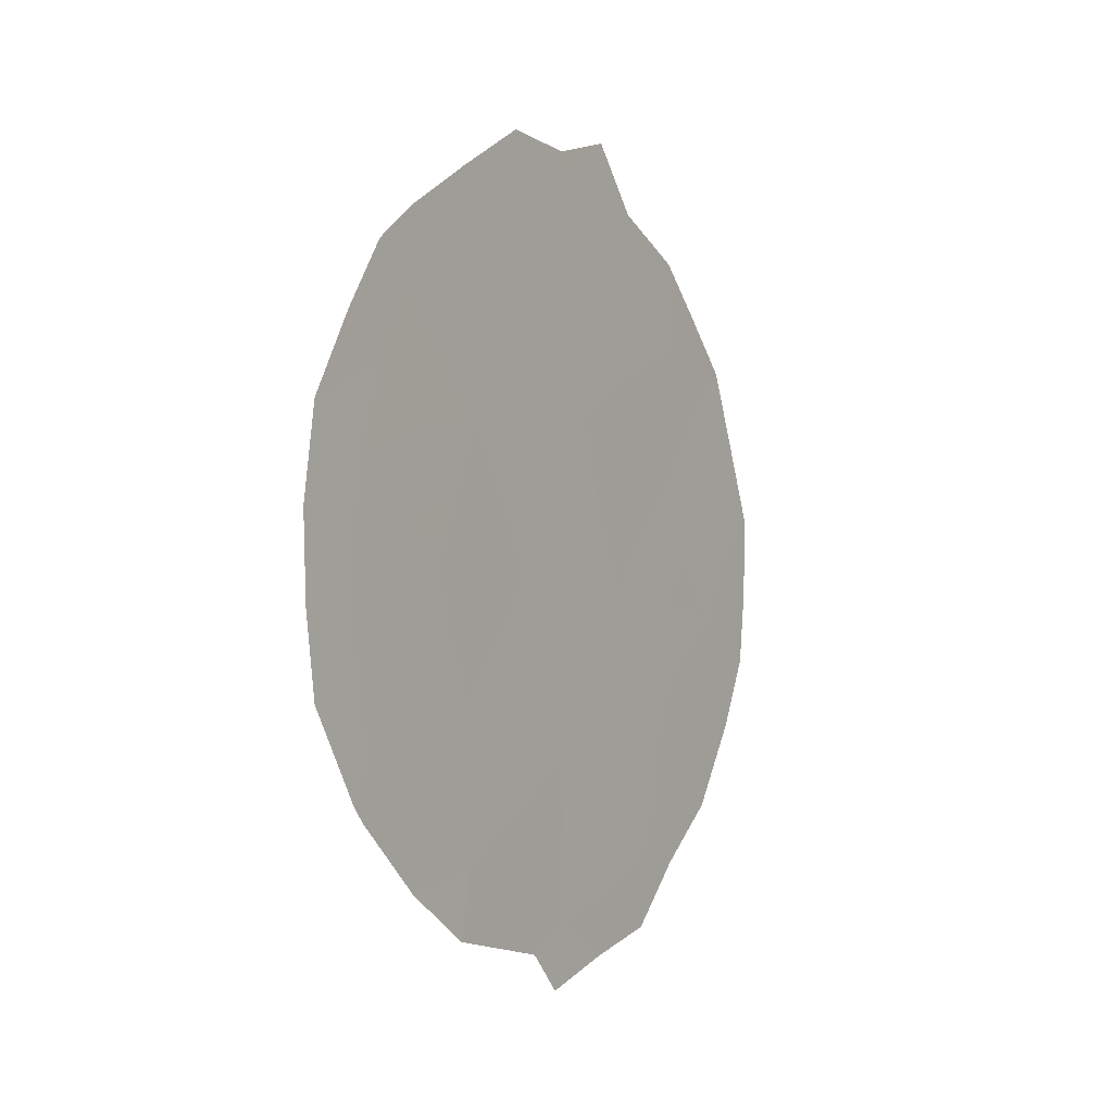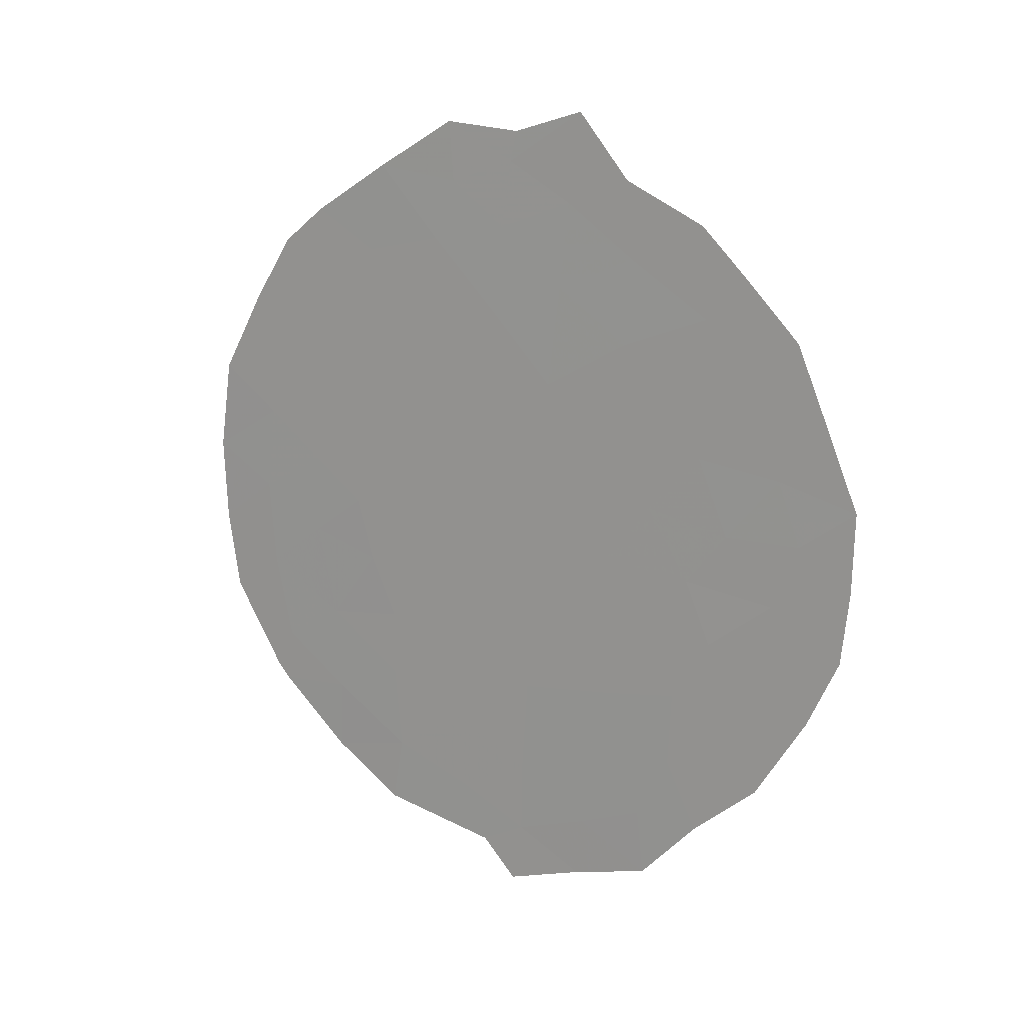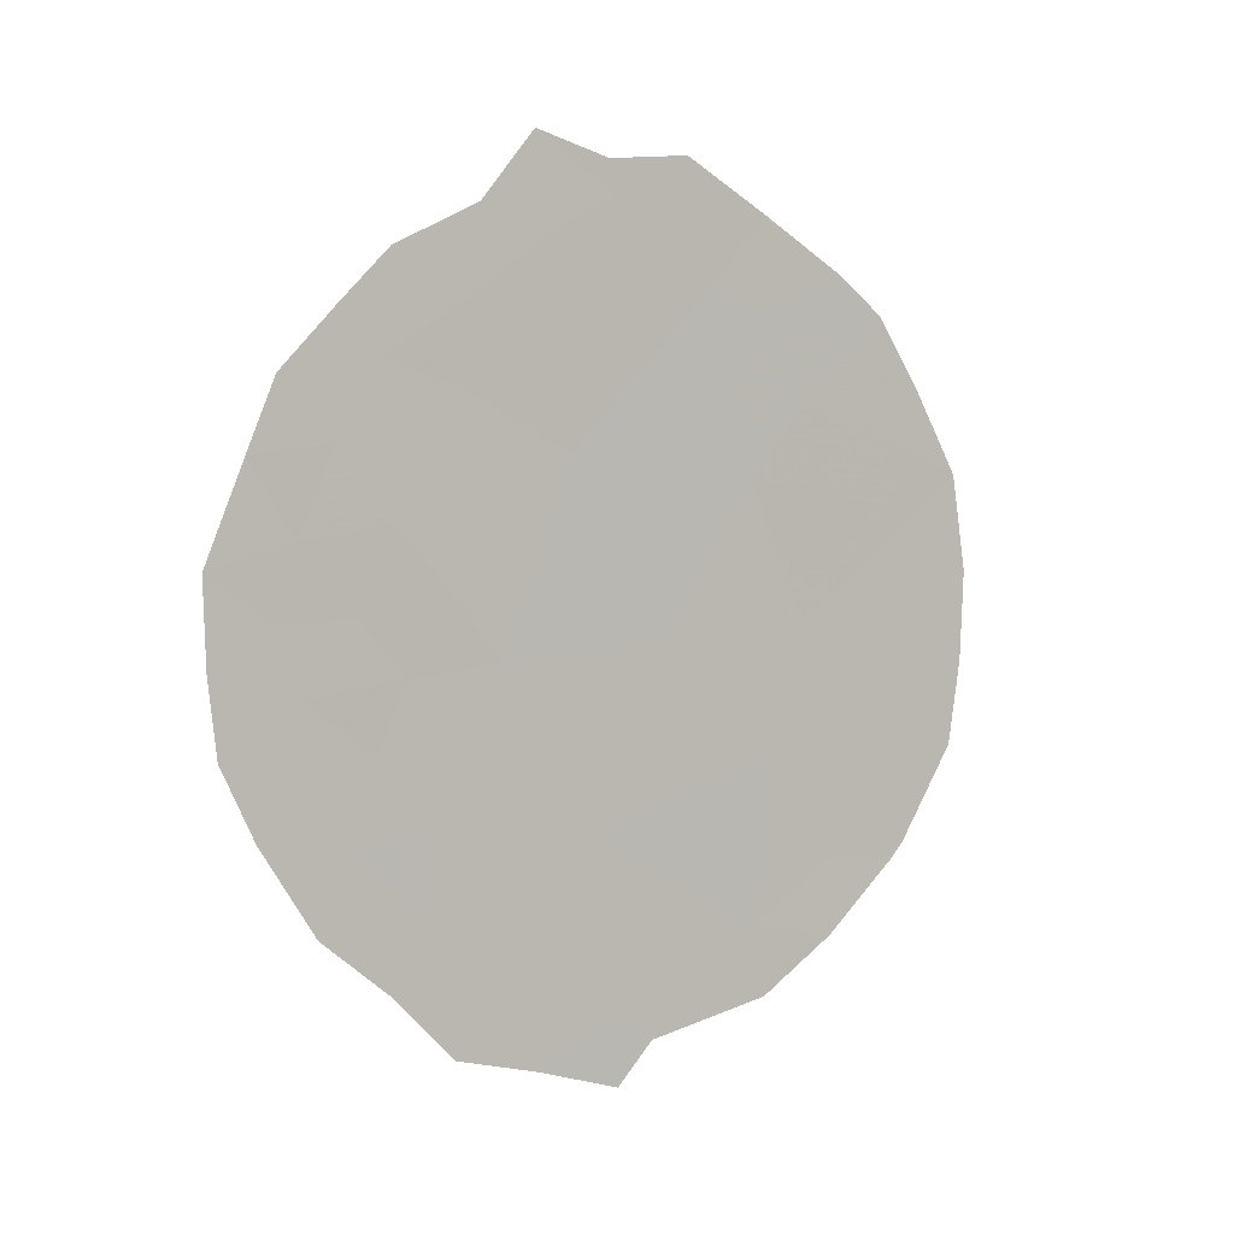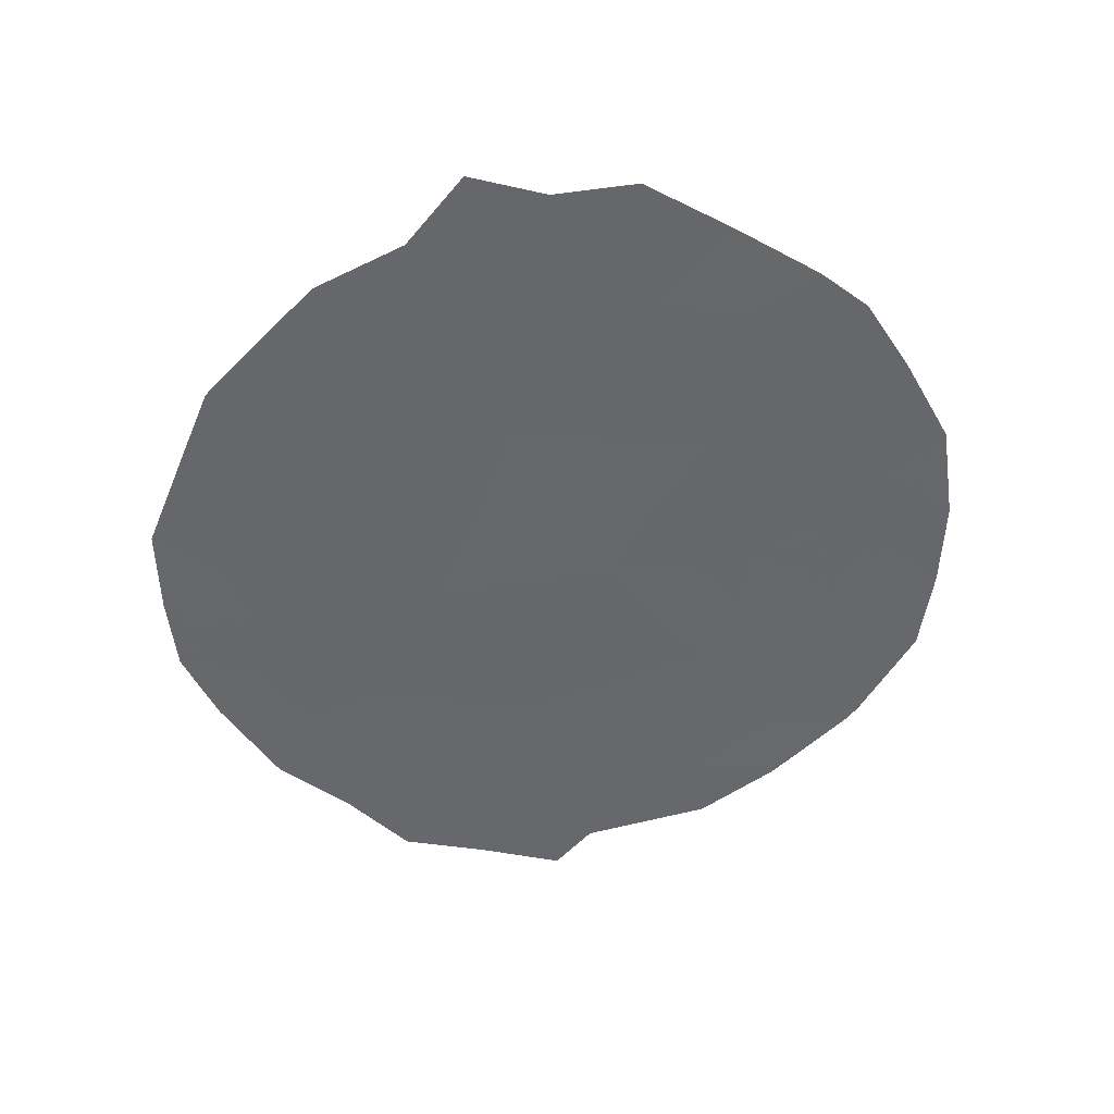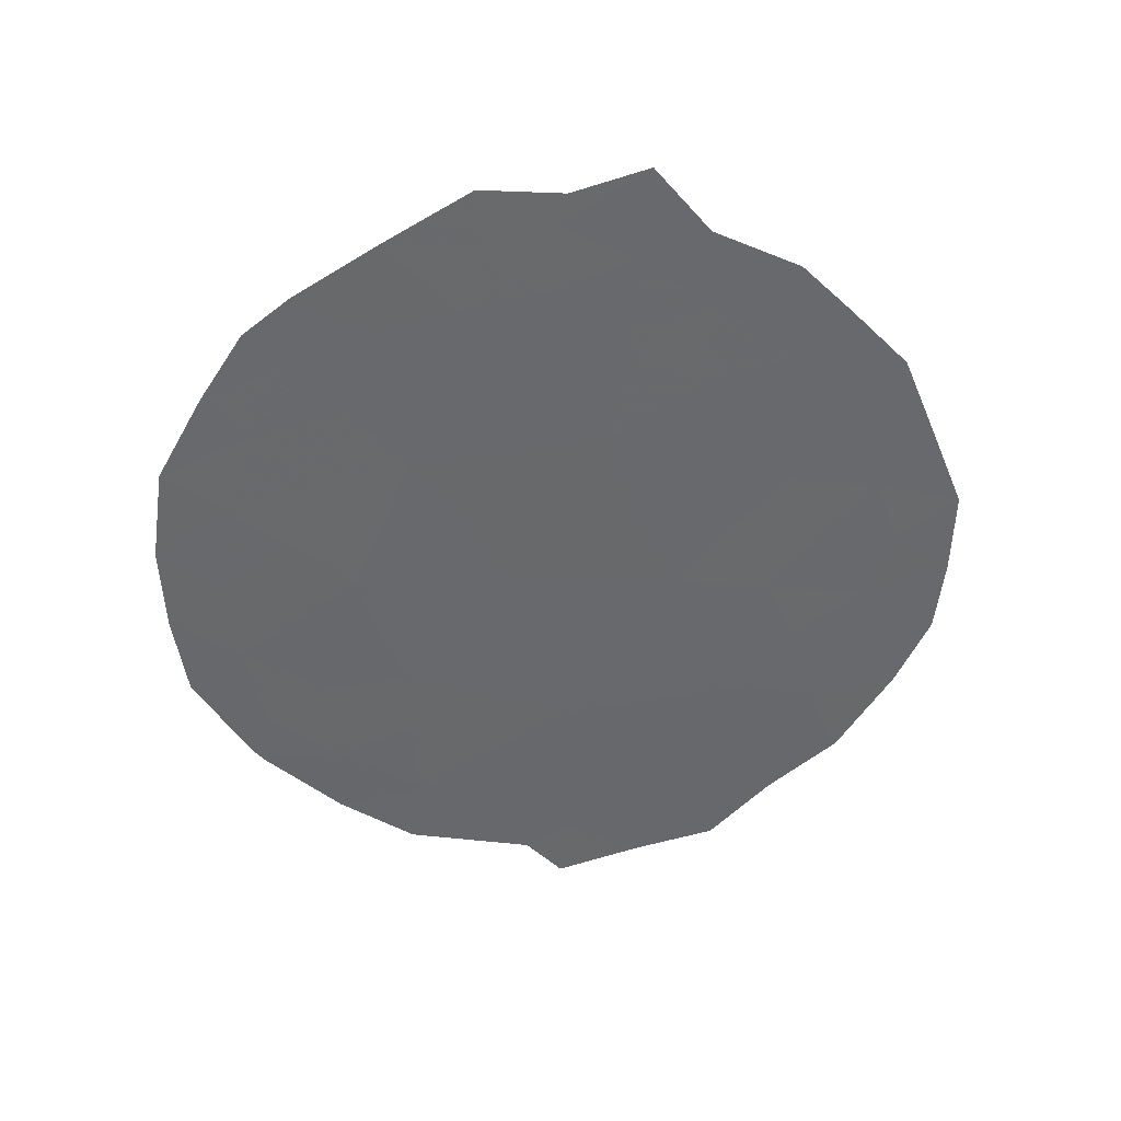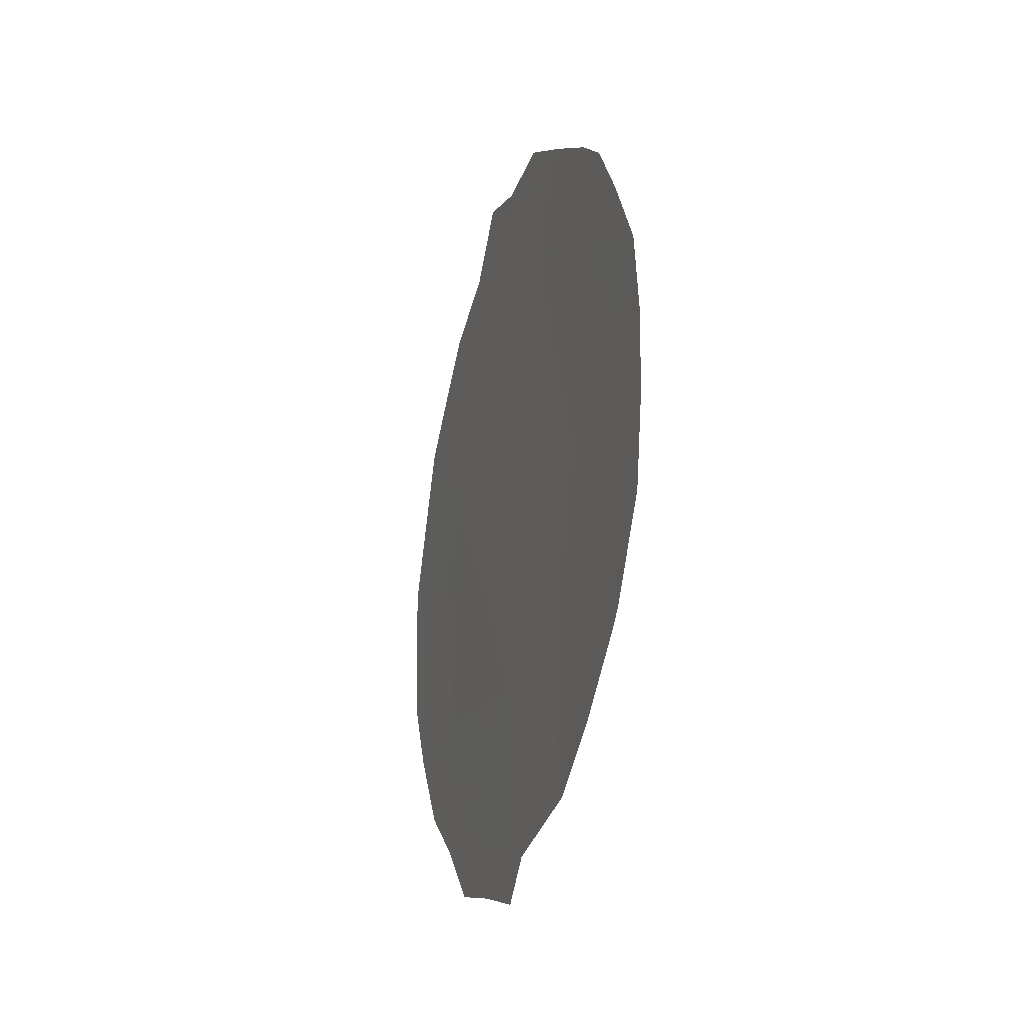
<metadata>
{"format":"obj","ext":"obj","renderer":"f3d","projection":"perspective","resolution":1024,"background":"white","views":[{"elev":-2.3,"azim":-2.7,"up":"+Y"},{"elev":15.1,"azim":85.0,"up":"+Y"},{"elev":4.4,"azim":-156.5,"up":"+Y"},{"elev":38.4,"azim":-131.2,"up":"+Y"},{"elev":37.4,"azim":49.7,"up":"+Y"},{"elev":-24.2,"azim":-53.3,"up":"+Y"}]}
</metadata>
<code>
v 68.9 9.488 64.17
v 66.27 4.843 67.8
v 65.05 7.224 69.5
v 65.52 11.37 68.87
v 65.9 8.266 68.34
v 66.94 8.18 66.89
v 67.46 6.062 66.15
v 68.72 6.325 64.41
v 68.14 8.013 65.22
v 66.31 9.94 67.78
v 66.68 11.96 67.28
v 65.08 9.367 69.48
v 67.82 12.53 65.69
v 67.65 10.2 65.92
v 67.39 3.997 66.23
v 69.53 9.336 63.29
v 66.23 6.718 67.88
v 68.43 4.603 64.79
v 67.05 3.706 66.7
v 67.31 3.228 66.33
v 69.64 11.05 63.14
v 65.27 11.77 69.22
v 65.61 12.22 68.76
v 66.2 12.86 67.94
v 70.03 7.151 62.58
v 68.91 4.555 64.12
v 64.53 8.799 70.22
v 70.12 9.066 62.47
v 69.84 10.22 62.86
v 68.48 3.786 64.72
v 67.39 13.38 66.3
v 67.92 13.65 65.56
v 66.81 13.46 67.1
v 64.63 9.938 70.1
v 68.3 12.85 65.02
v 68.9 12.36 64.19
v 65.64 4.63 68.65
v 65.12 5.465 69.38
v 64.64 6.747 70.05
v 66.18 4.02 67.91
v 67.89 3.535 65.52
v 65.03 5.645 69.51
v 68.76 10.36 64.36
v 68.94 11.23 64.13
v 69.27 10.34 63.65
v 66.08 11.74 68.1
v 68.19 6.196 65.14
v 67.82 7.109 65.66
v 68.44 7.131 64.8
v 65.9 10.74 68.34
v 66.52 10.95 67.5
v 65.68 9.736 68.64
v 65.28 10.43 69.21
v 66.08 9.023 68.09
v 65.52 8.771 68.87
v 69.01 7.1 64.01
v 69.5 7.73 63.33
v 68.82 7.886 64.28
v 66.22 5.885 67.88
v 66.75 6.419 67.14
v 66.82 5.427 67.03
v 69.47 6.844 63.36
v 69.79 6.29 62.91
v 68.02 5.223 65.36
v 69.4 5.243 63.45
v 67.26 12.17 66.47
v 67.75 11.46 65.78
v 67.14 11.14 66.63
v 68.29 10.81 65.04
v 65.49 7.769 68.9
v 65 8.3 69.58
v 64.55 7.753 70.18
v 66.94 10.07 66.91
v 67.54 8.104 66.06
v 67.19 7.188 66.54
v 66.66 9.092 67.28
v 66.38 8.235 67.67
v 65.67 5.519 68.62
v 65.64 6.605 68.68
v 69.13 8.538 63.85
v 68.5 8.769 64.73
v 66.84 12.71 67.06
v 67.33 13 66.37
v 64.96 10.94 69.65
v 67.4 4.904 66.22
v 68.34 11.89 64.96
v 67.27 9.121 66.43
v 68.31 9.774 64.99
v 67.89 9.014 65.58
v 66.87 4.439 66.95
v 66.61 3.863 67.31
v 66.03 7.48 68.16
v 70.09 8.053 62.5
v 66.58 7.364 67.38
v 67.94 4.294 65.47
v 65.18 6.145 69.31
v 69.25 11.76 63.69
v 68.68 5.397 64.45
v 69.7 8.544 63.06
v 69.16 6.104 63.79
f 15 20 19
f 43 44 45
f 4 22 23
f 11 46 24
f 47 48 49
f 50 46 51
f 50 52 53
f 54 55 52
f 62 56 57
f 49 58 56
f 59 60 61
f 62 63 100
f 66 67 68
f 86 69 67
f 70 71 55
f 51 68 73
f 74 48 75
f 54 76 77
f 59 78 79
f 28 16 29
f 58 81 80
f 13 83 32
f 66 82 83
f 32 83 31
f 11 24 82
f 85 64 95
f 44 86 36
f 38 78 37
f 96 78 38
f 3 39 72
f 76 73 87
f 88 69 43
f 87 89 74
f 89 88 81
f 90 19 91
f 15 41 20
f 92 79 70
f 94 92 77
f 94 75 60
f 18 26 30
f 90 61 85
f 2 40 37
f 96 38 42
f 12 27 34
f 95 30 41
f 3 96 39
f 13 32 35
f 21 44 97
f 1 43 45
f 23 46 4
f 46 23 24
f 8 47 49
f 47 7 48
f 49 48 9
f 10 50 51
f 50 4 46
f 51 46 11
f 4 50 53
f 50 10 52
f 53 52 12
f 10 54 52
f 54 5 55
f 52 55 12
f 8 49 56
f 49 9 58
f 57 58 80
f 2 59 61
f 59 17 60
f 61 60 7
f 25 62 57
f 100 56 62
f 62 25 63
f 100 63 65
f 18 64 98
f 64 7 47
f 98 8 100
f 18 98 26
f 65 26 98
f 11 66 68
f 66 13 67
f 68 67 14
f 13 86 67
f 86 44 69
f 67 69 14
f 5 70 55
f 70 3 71
f 55 71 12
f 72 71 3
f 12 71 27
f 72 27 71
f 10 51 73
f 51 11 68
f 73 68 14
f 6 74 75
f 74 9 48
f 75 48 7
f 5 54 77
f 54 10 76
f 77 76 6
f 17 59 79
f 59 2 78
f 79 78 96
f 16 1 45
f 29 45 21
f 16 45 29
f 16 80 1
f 58 9 81
f 80 81 1
f 13 66 83
f 66 11 82
f 83 82 33
f 83 33 31
f 82 24 33
f 53 34 84
f 34 53 12
f 4 53 84
f 84 22 4
f 15 85 95
f 85 7 64
f 95 64 18
f 35 86 13
f 86 35 36
f 78 2 37
f 6 76 87
f 76 10 73
f 87 73 14
f 1 88 43
f 88 14 69
f 43 69 44
f 6 87 74
f 87 14 89
f 74 89 9
f 9 89 81
f 89 14 88
f 81 88 1
f 19 90 15
f 2 90 91
f 91 40 2
f 5 92 70
f 92 17 79
f 70 79 3
f 28 93 99
f 93 25 57
f 6 94 77
f 94 17 92
f 77 92 5
f 17 94 60
f 94 6 75
f 60 75 7
f 96 3 79
f 15 90 85
f 90 2 61
f 85 61 7
f 30 95 18
f 15 95 41
f 96 42 39
f 97 44 36
f 64 47 98
f 8 98 47
f 57 56 58
f 16 99 80
f 99 93 57
f 100 8 56
f 28 99 16
f 99 57 80
f 45 44 21
f 98 100 65

</code>
